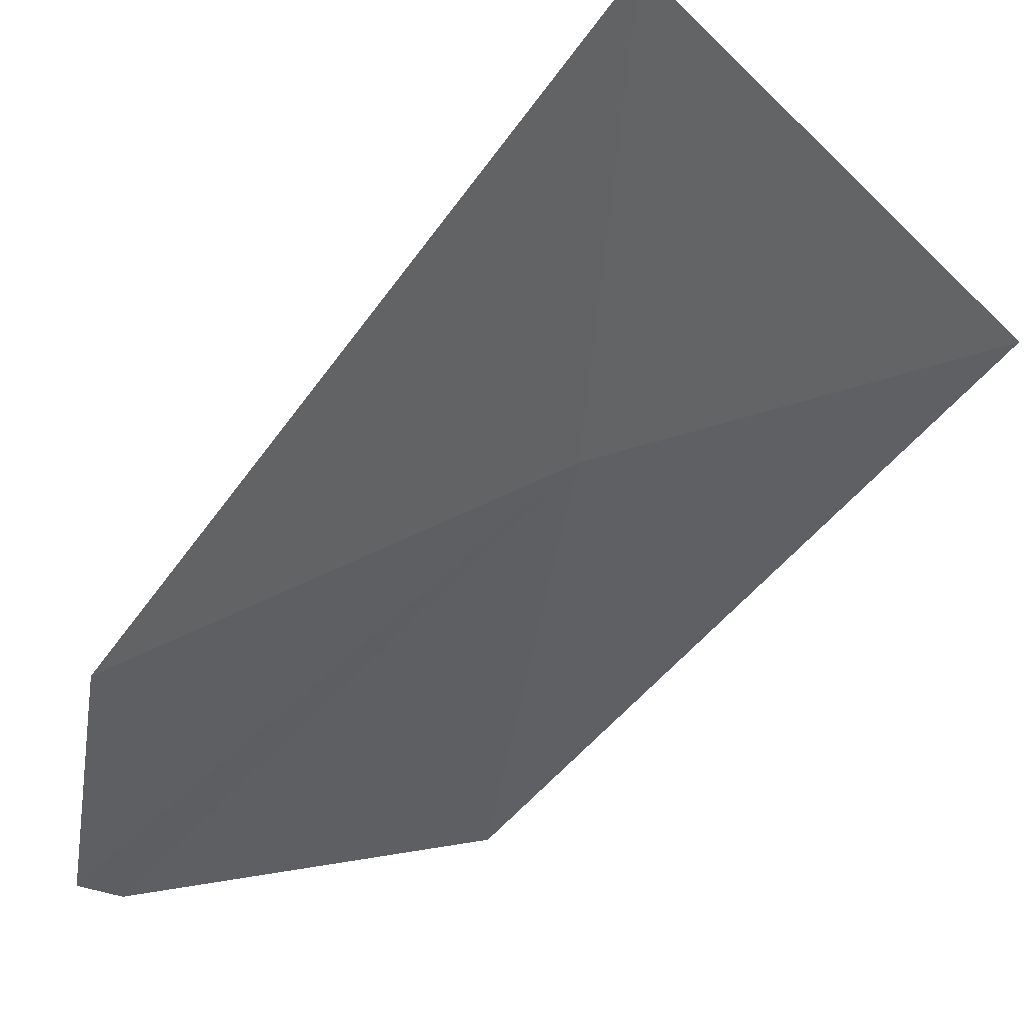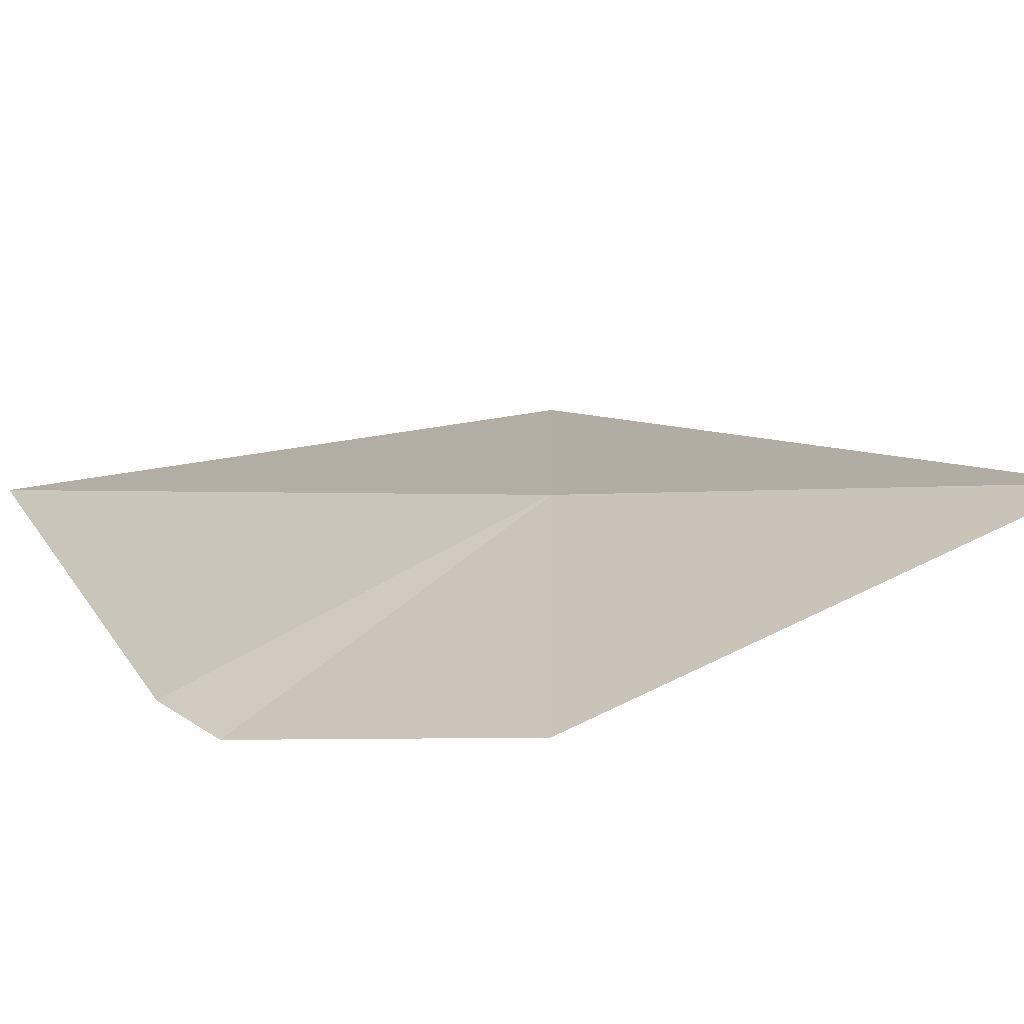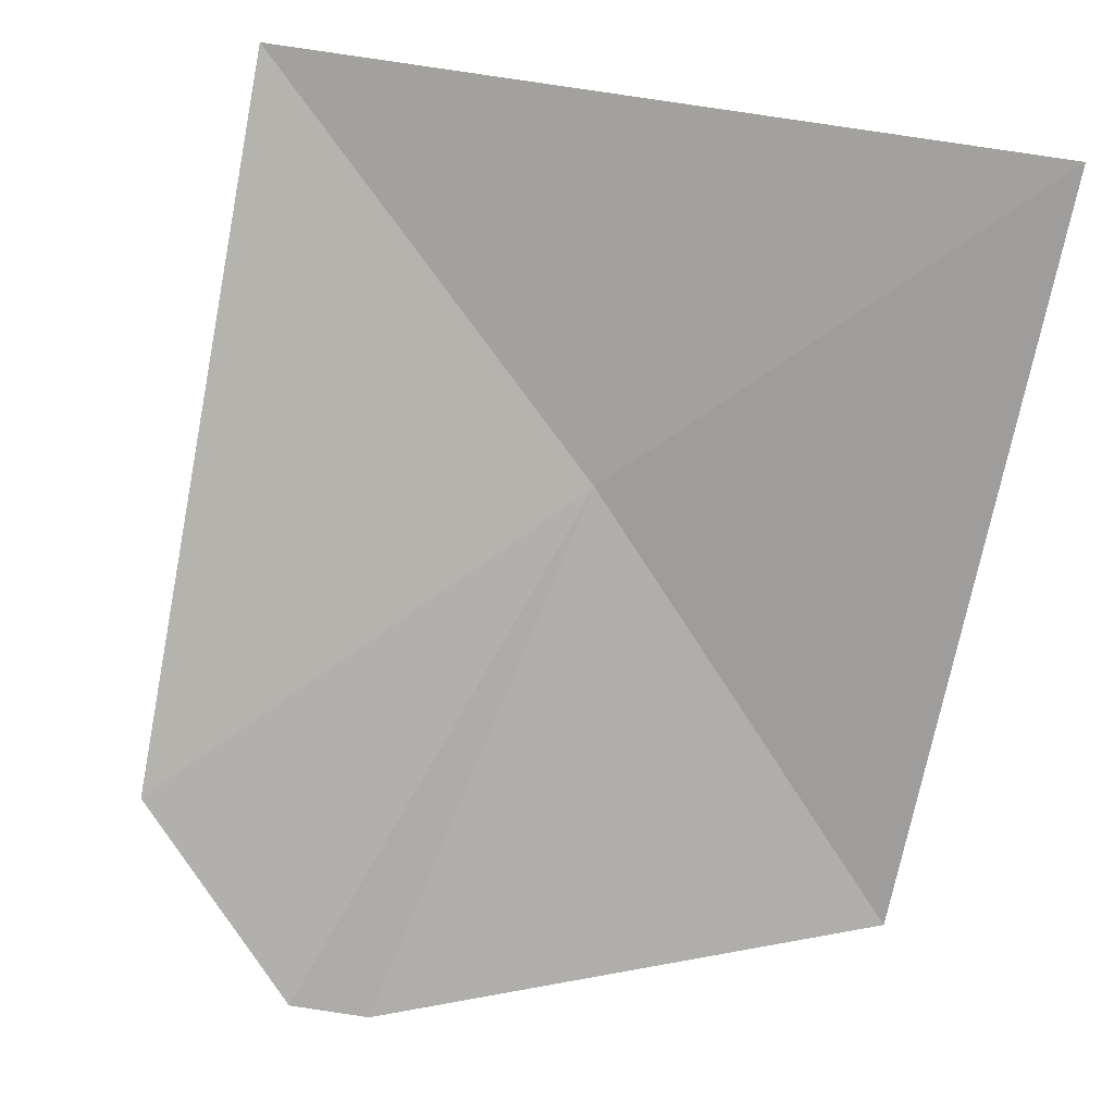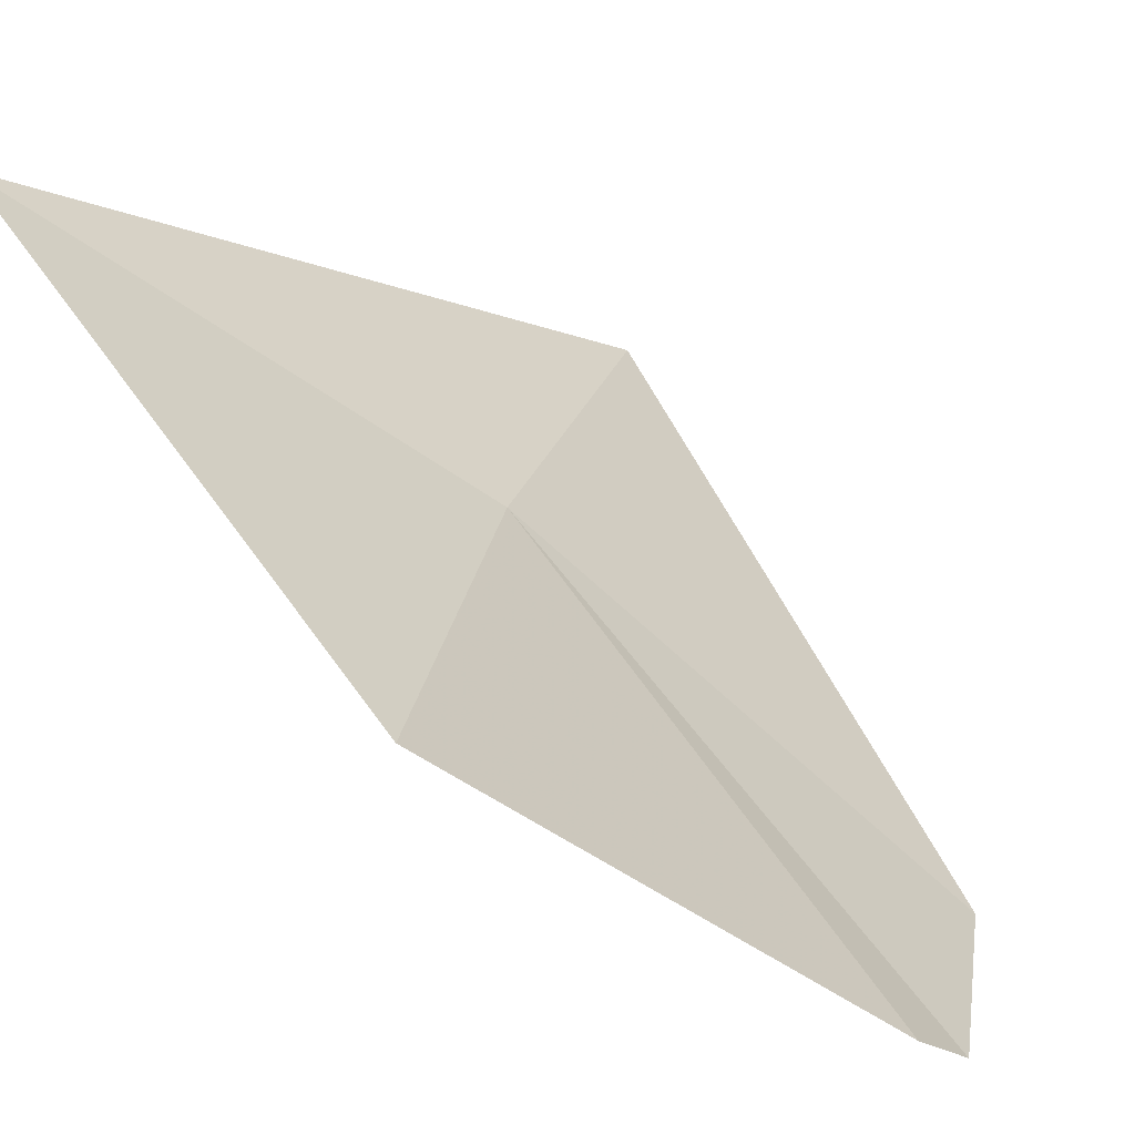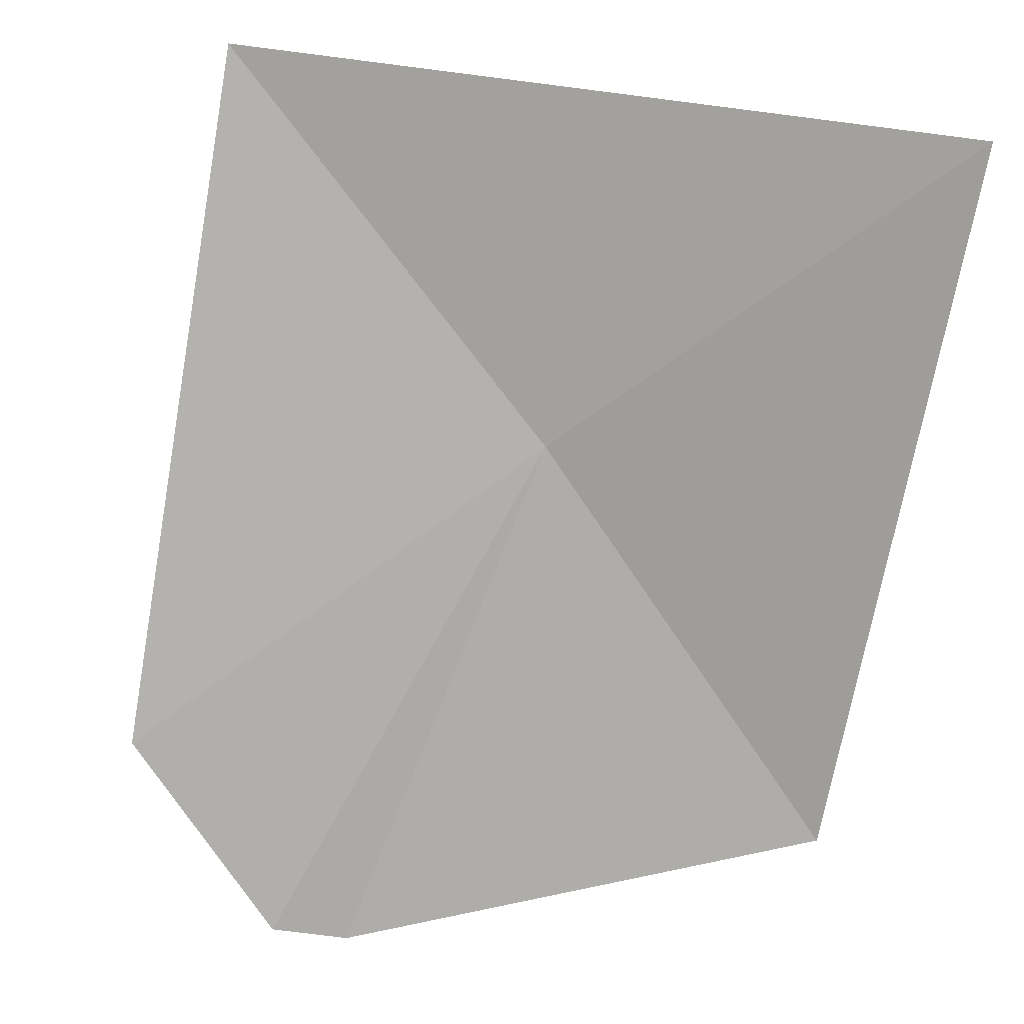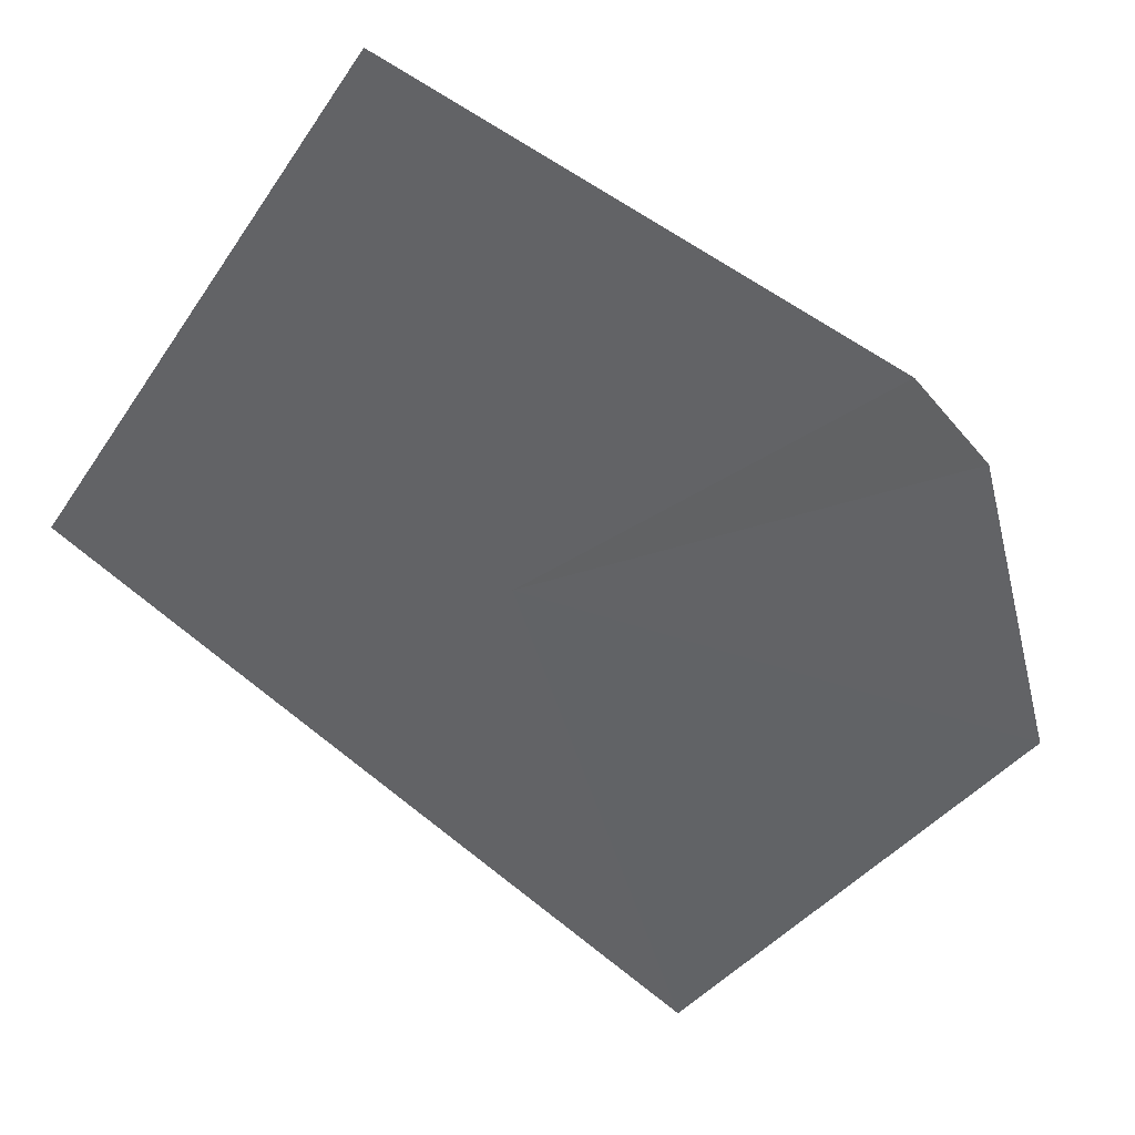
<metadata>
{"format":"obj","ext":"obj","renderer":"f3d","projection":"perspective","resolution":1024,"background":"white","views":[{"elev":-50.6,"azim":128.5,"up":"+Z"},{"elev":-19.7,"azim":46.8,"up":"+Z"},{"elev":37.3,"azim":-145.5,"up":"+Y"},{"elev":19.6,"azim":-34.3,"up":"+Z"},{"elev":38.0,"azim":-147.7,"up":"+Y"},{"elev":-55.6,"azim":-29.6,"up":"+Z"}]}
</metadata>
<code>
v 25.07 24.84 2.034
v 25.11 24.46 1.793
v 24.8 24.54 2.034
v 25.16 24.47 1.76
v 25.3 24.62 1.762
v 25.36 25.12 2.034
v 24.81 25.1 2.248
f 1 3 2
f 1 2 4
f 1 4 5
f 1 5 6
f 1 7 3
f 1 6 7

</code>
